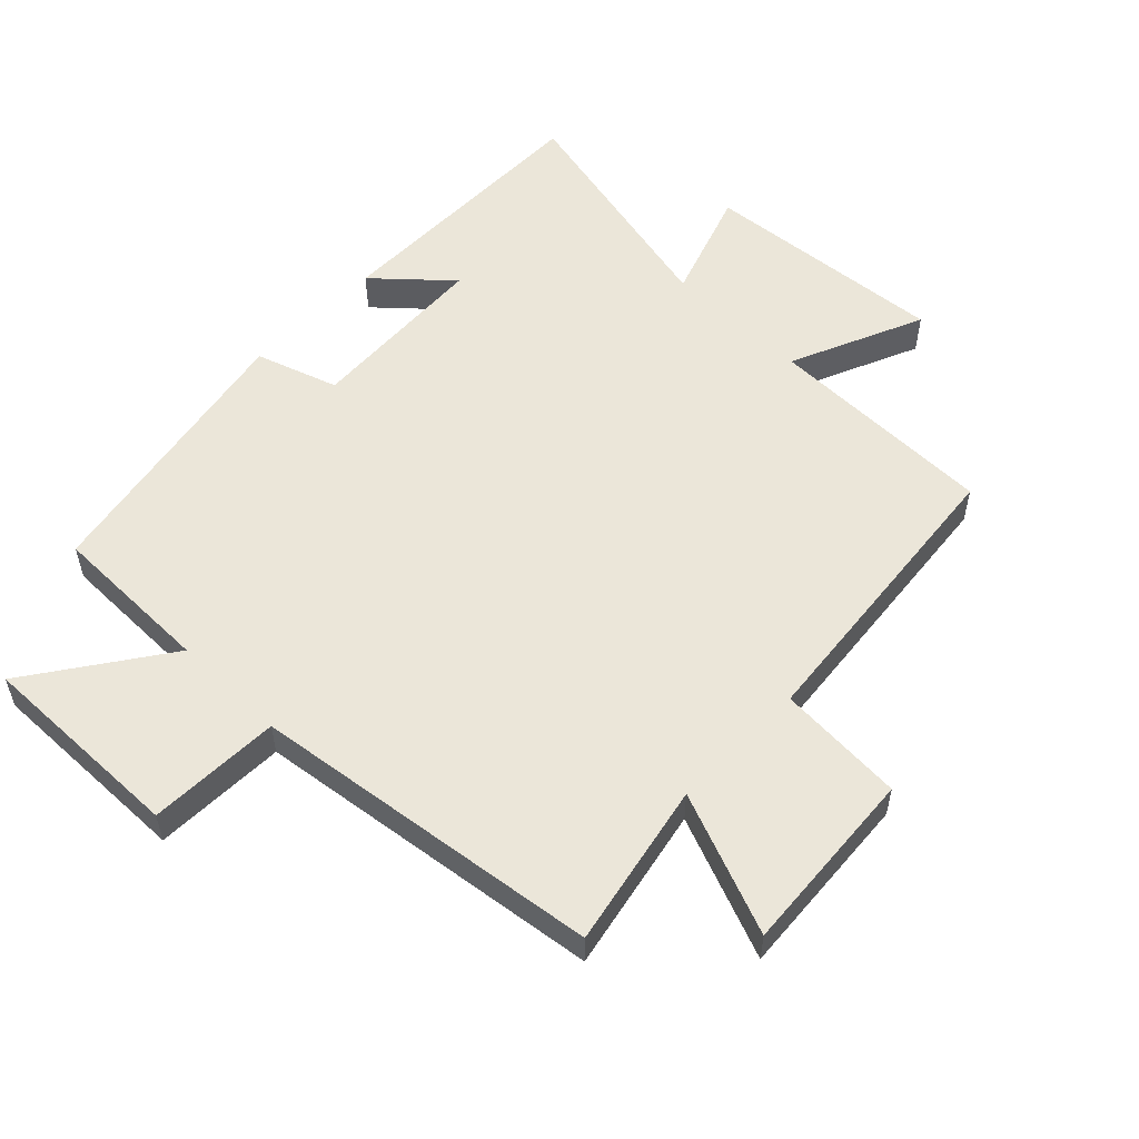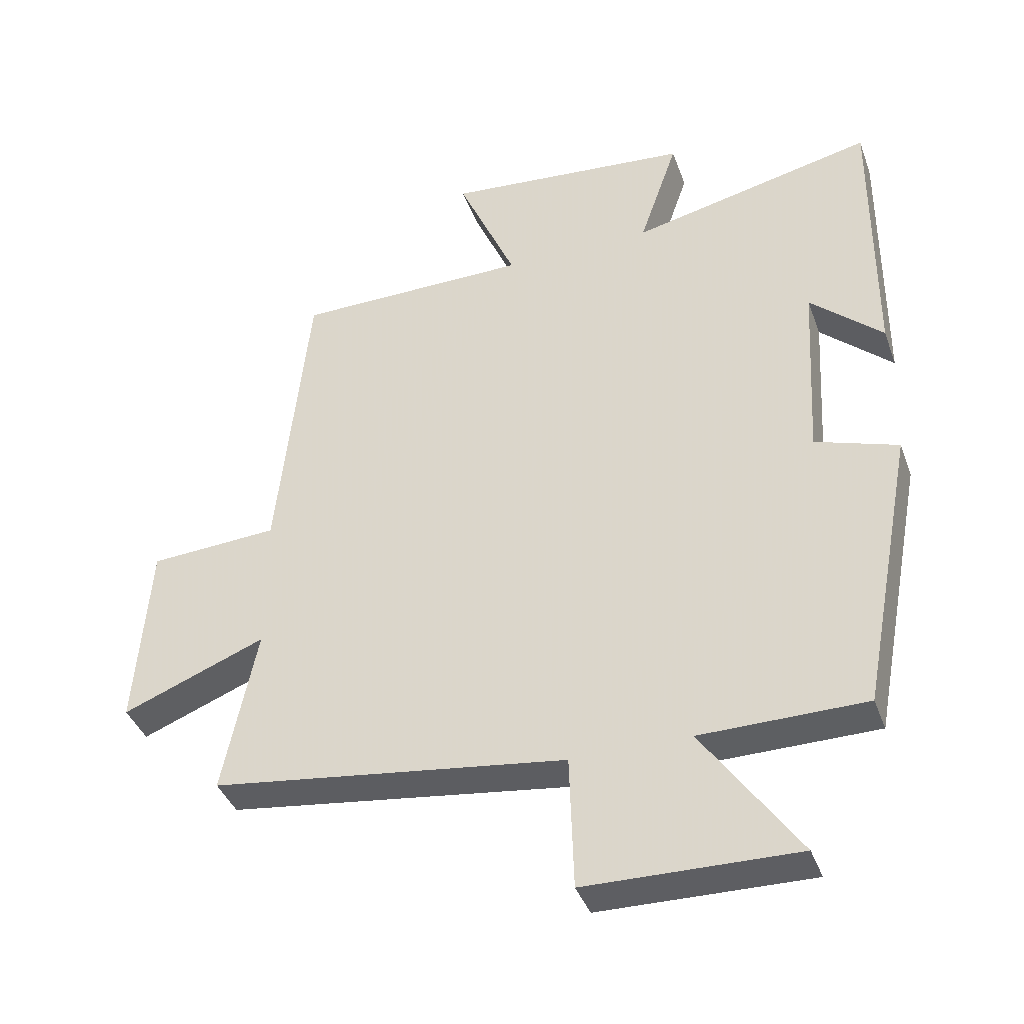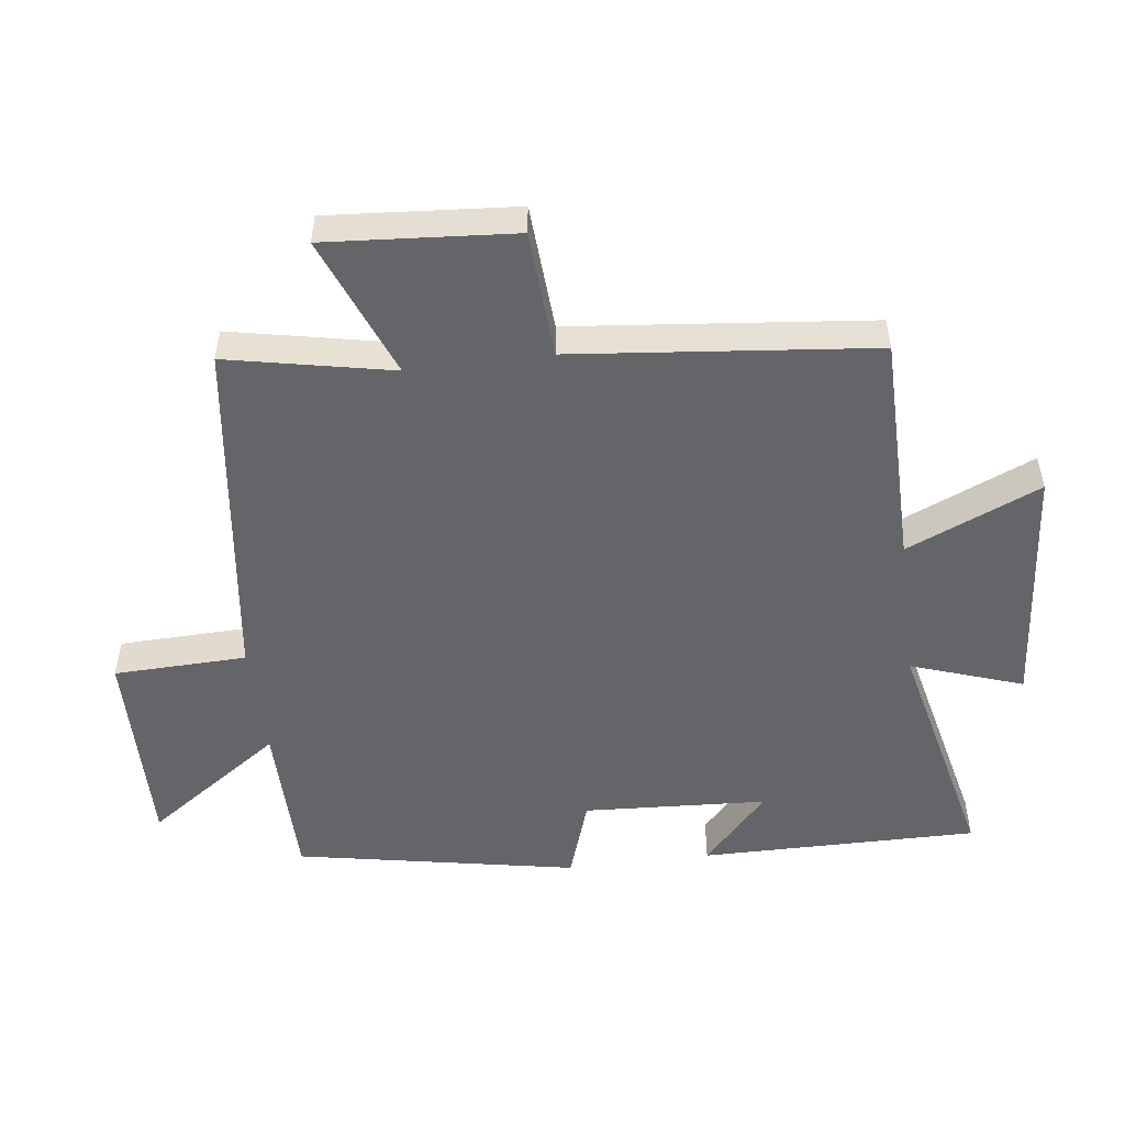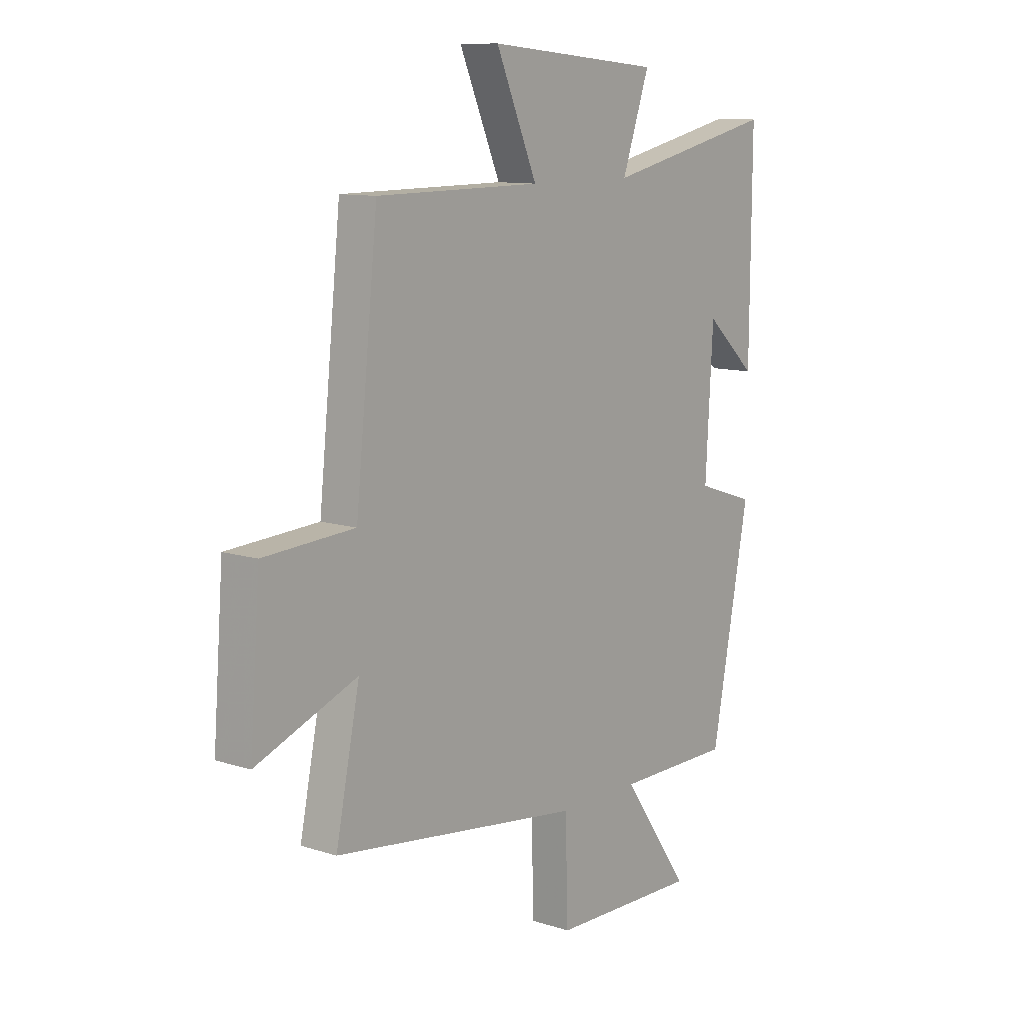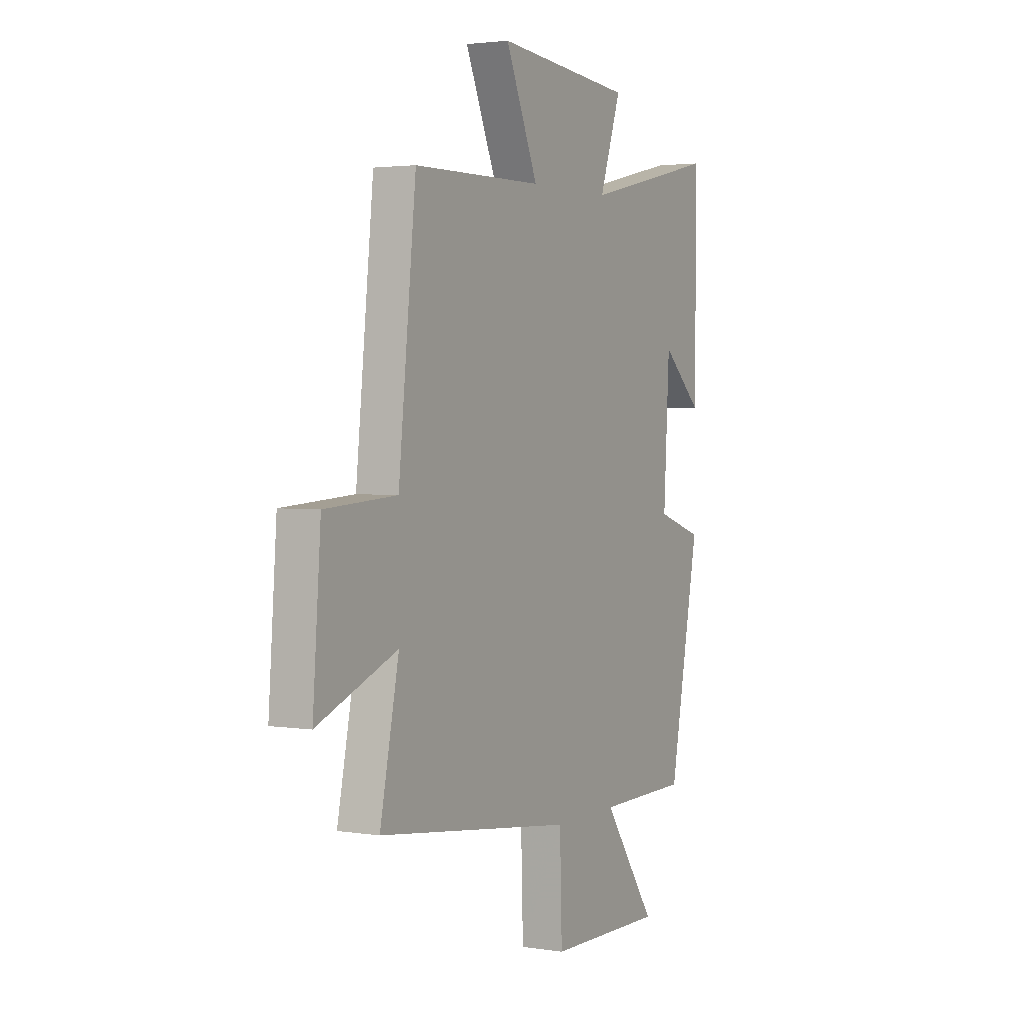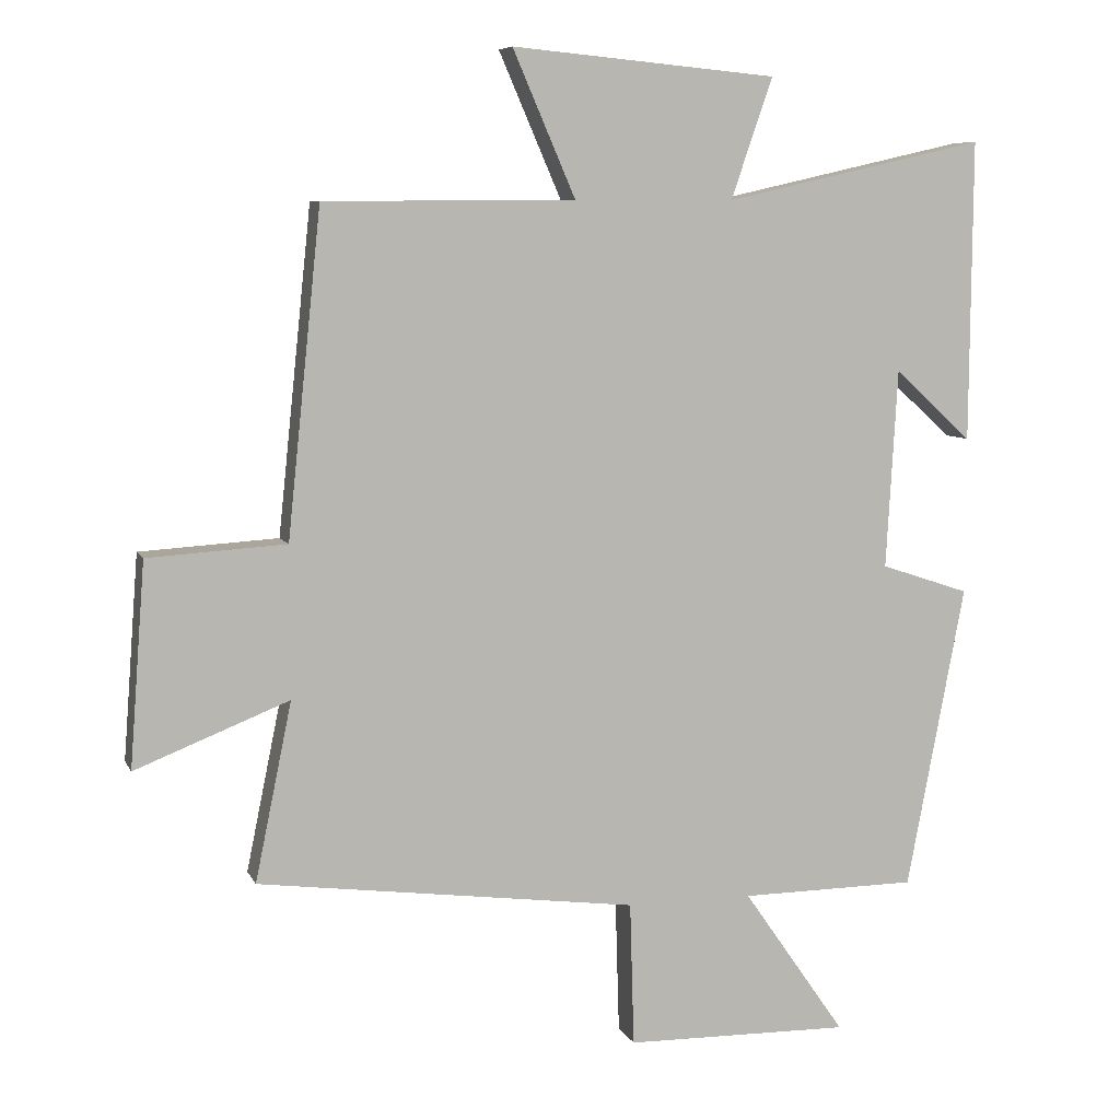
<metadata>
{"format":"obj","ext":"obj","renderer":"f3d","projection":"perspective","resolution":1024,"background":"white","views":[{"elev":55.1,"azim":-135.7,"up":"+Y"},{"elev":-39.5,"azim":19.0,"up":"+Z"},{"elev":-51.4,"azim":-82.7,"up":"+Y"},{"elev":10.8,"azim":-51.5,"up":"+Z"},{"elev":2.7,"azim":-61.4,"up":"+Z"},{"elev":7.4,"azim":-16.5,"up":"+Z"}]}
</metadata>
<code>
v -0.452 0.07 0.497
v -0.096 0.07 0.5
v -0.185 0.07 0.705
v 0.191 0.07 0.671
v 0.132 0.07 0.5
v 0.503 0.07 0.584
v 0.5 0.07 0.157
v 0.39 0.07 0.257
v 0.374 0.07 -0.025
v 0.5 0.07 -0.067
v 0.418 0.07 -0.498
v 0.167 0.07 -0.5
v 0.313 0.07 -0.71
v -0.007 0.07 -0.704
v -0.013 0.07 -0.5
v -0.552 0.07 -0.429
v -0.5 0.07 -0.176
v -0.718 0.07 -0.262
v -0.696 0.07 0.026
v -0.5 0.07 0.038
v -0.452 0 0.497
v -0.096 0 0.5
v -0.185 0 0.705
v 0.191 0 0.671
v 0.132 0 0.5
v 0.503 0 0.584
v 0.5 0 0.157
v 0.39 0 0.257
v 0.374 0 -0.025
v 0.5 0 -0.067
v 0.418 0 -0.498
v 0.167 0 -0.5
v 0.313 0 -0.71
v -0.007 0 -0.704
v -0.013 0 -0.5
v -0.552 0 -0.429
v -0.5 0 -0.176
v -0.718 0 -0.262
v -0.696 0 0.026
v -0.5 0 0.038
f 17 18 19 20
f 17 20 1 2
f 15 16 17 2
f 12 13 14 15
f 11 12 15
f 10 11 15
f 9 10 15
f 8 9 15 2
f 5 6 7 8
f 5 8 2 3
f 3 4 5
f 40 39 38 37
f 22 21 40 37
f 22 37 36 35
f 35 34 33 32
f 35 32 31
f 35 31 30
f 35 30 29
f 22 35 29 28
f 28 27 26 25
f 23 22 28 25
f 25 24 23
f 1 21 22 2
f 2 22 23 3
f 3 23 24 4
f 4 24 25 5
f 5 25 26 6
f 6 26 27 7
f 7 27 28 8
f 8 28 29 9
f 9 29 30 10
f 10 30 31 11
f 11 31 32 12
f 12 32 33 13
f 13 33 34 14
f 14 34 35 15
f 15 35 36 16
f 16 36 37 17
f 17 37 38 18
f 18 38 39 19
f 19 39 40 20
f 20 40 21 1

</code>
